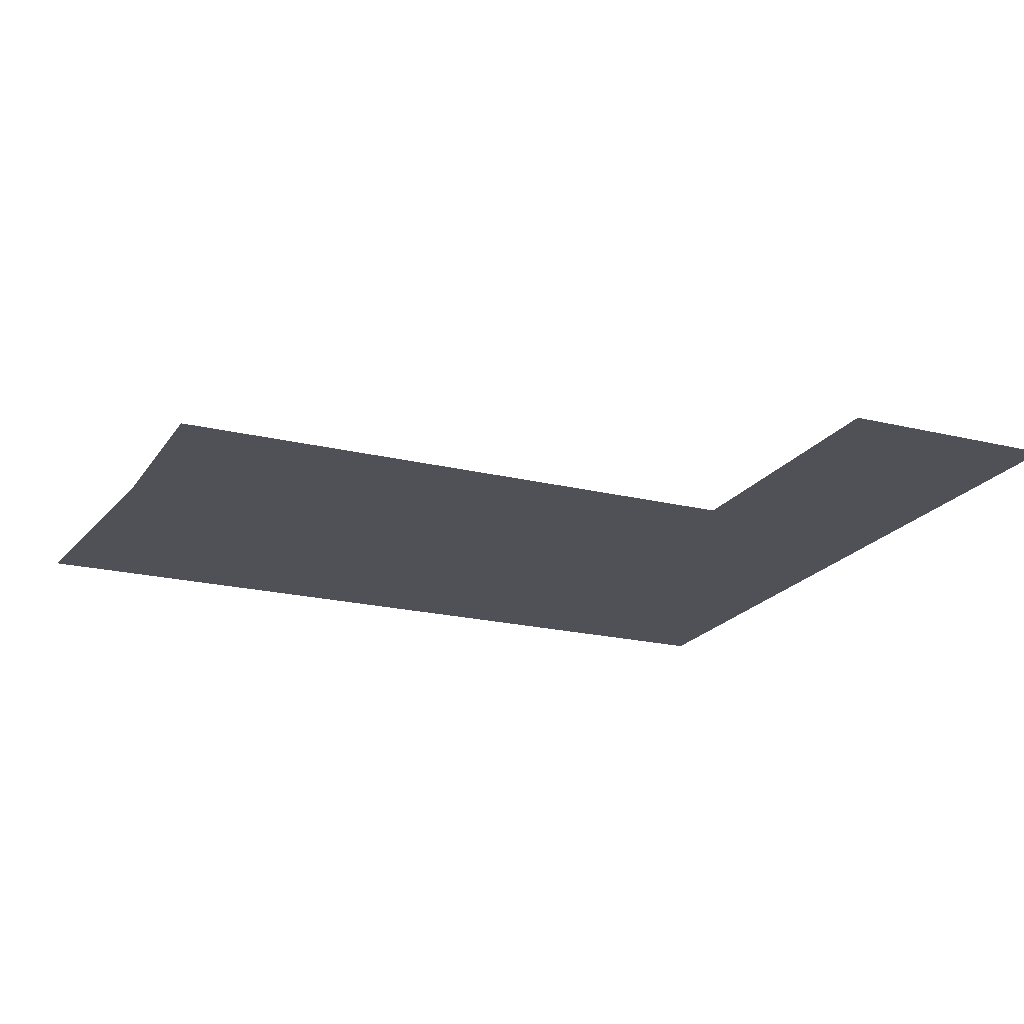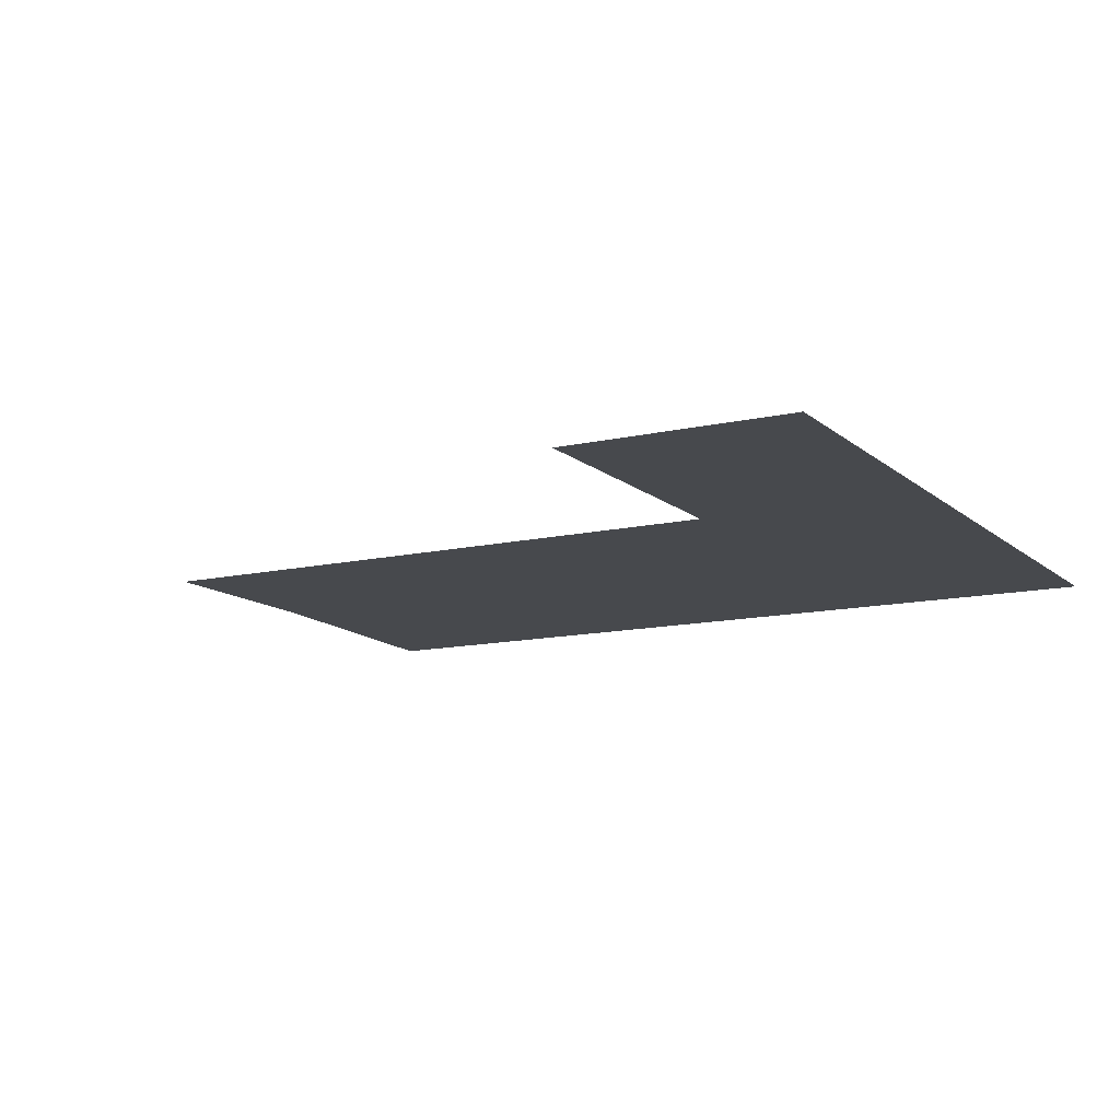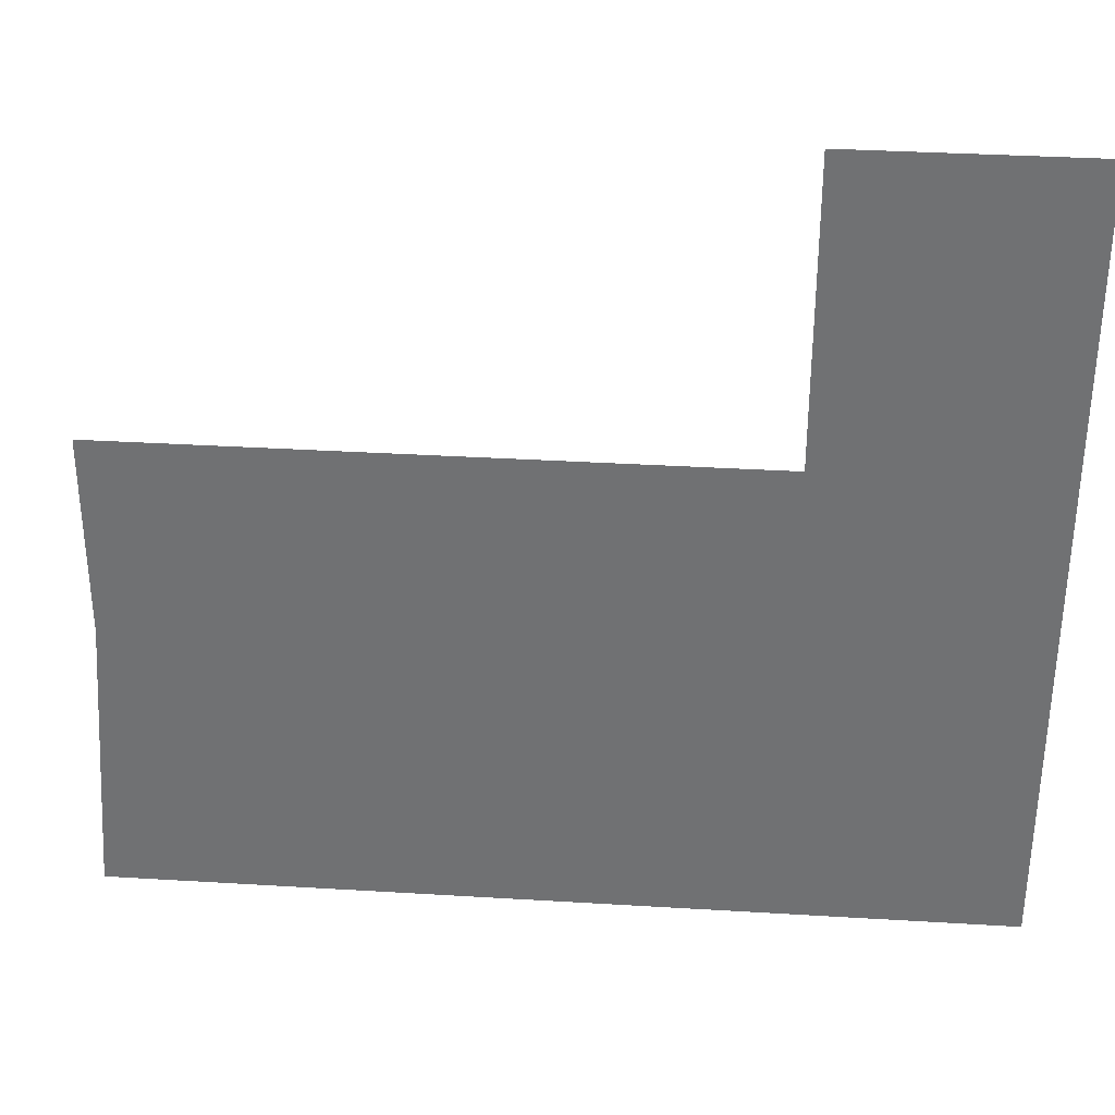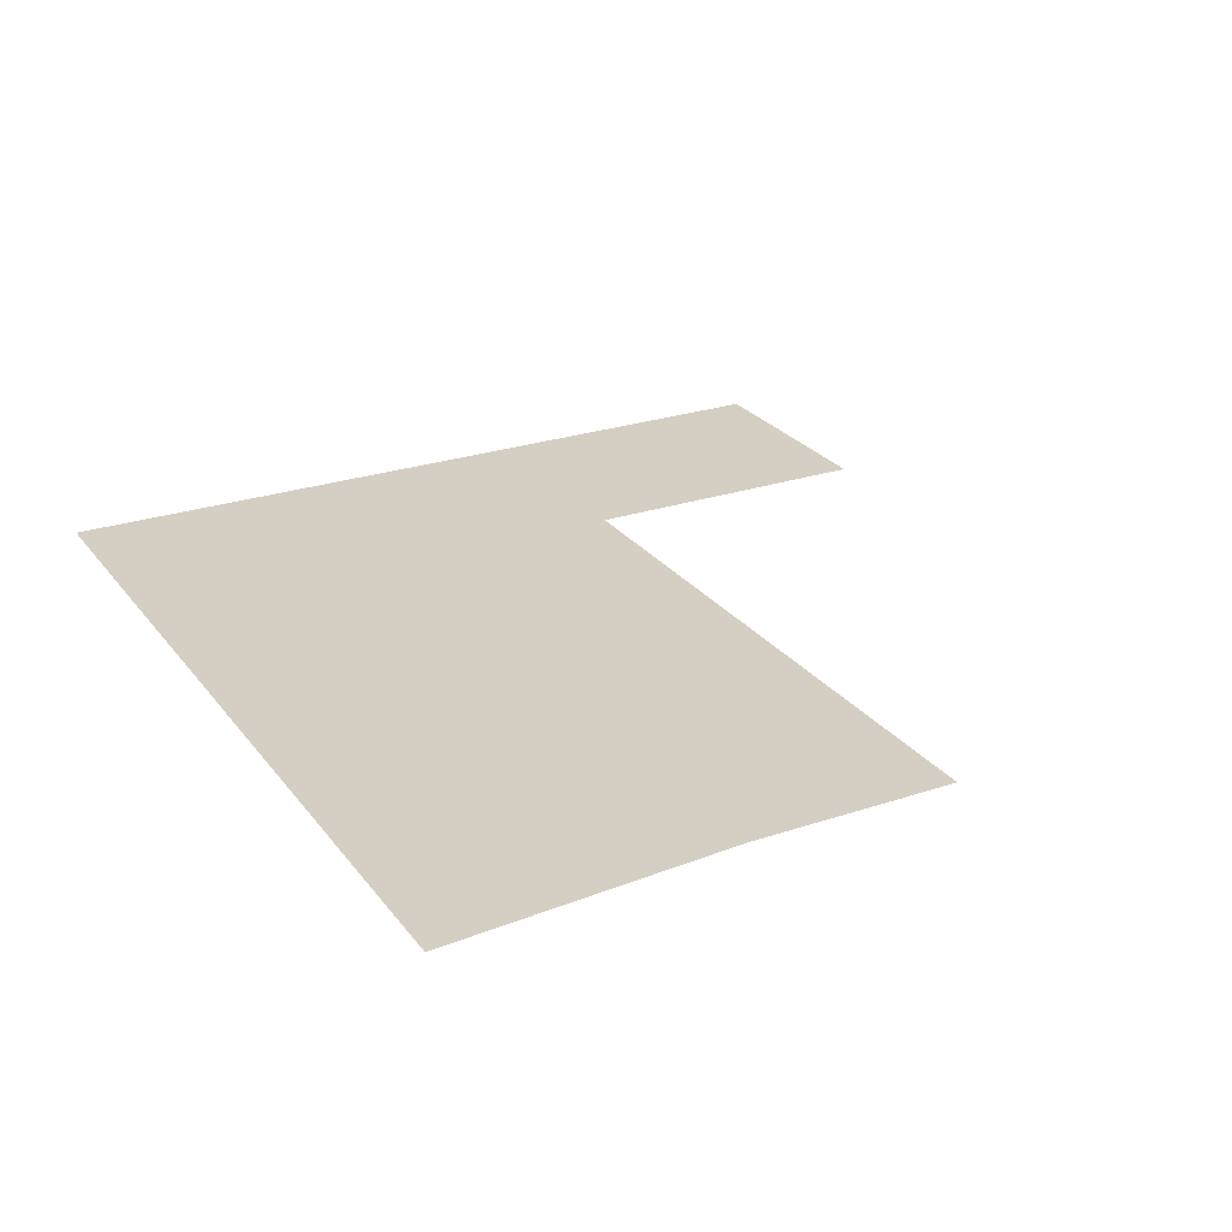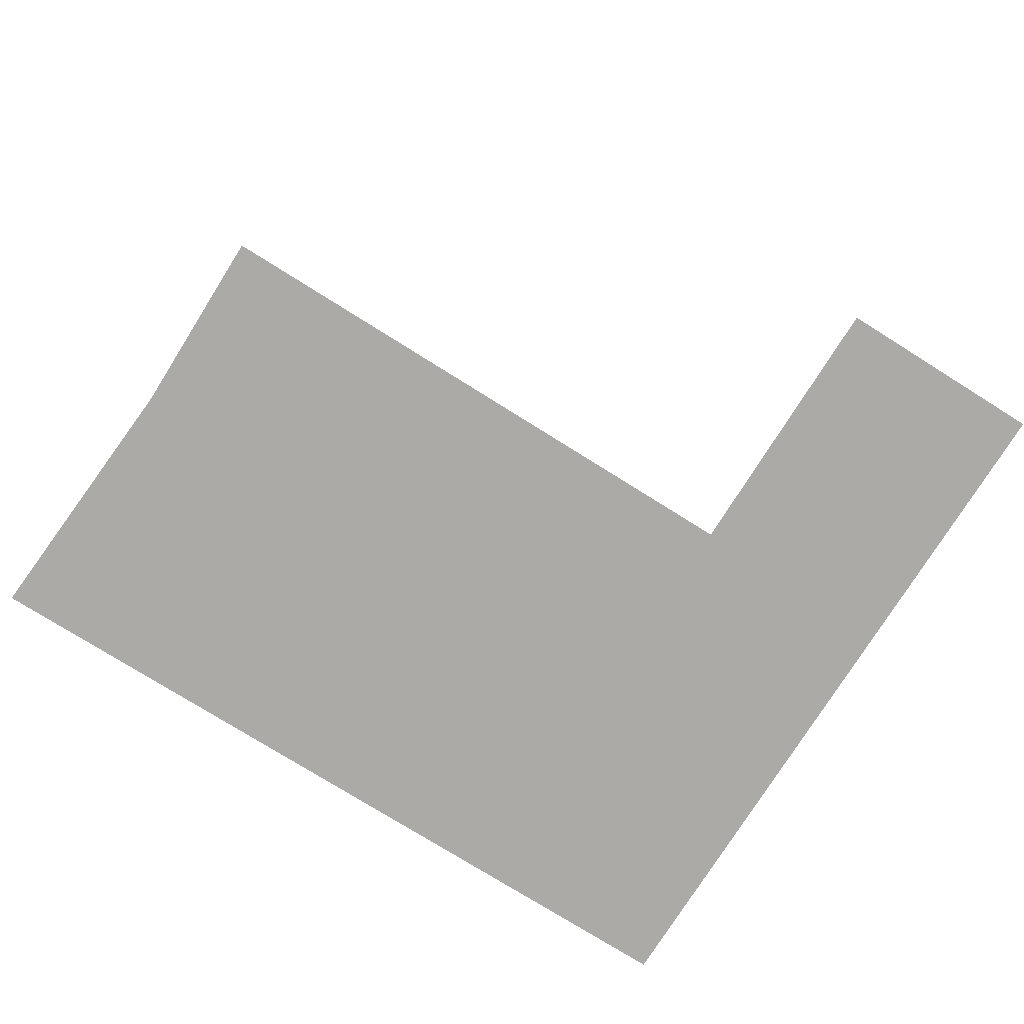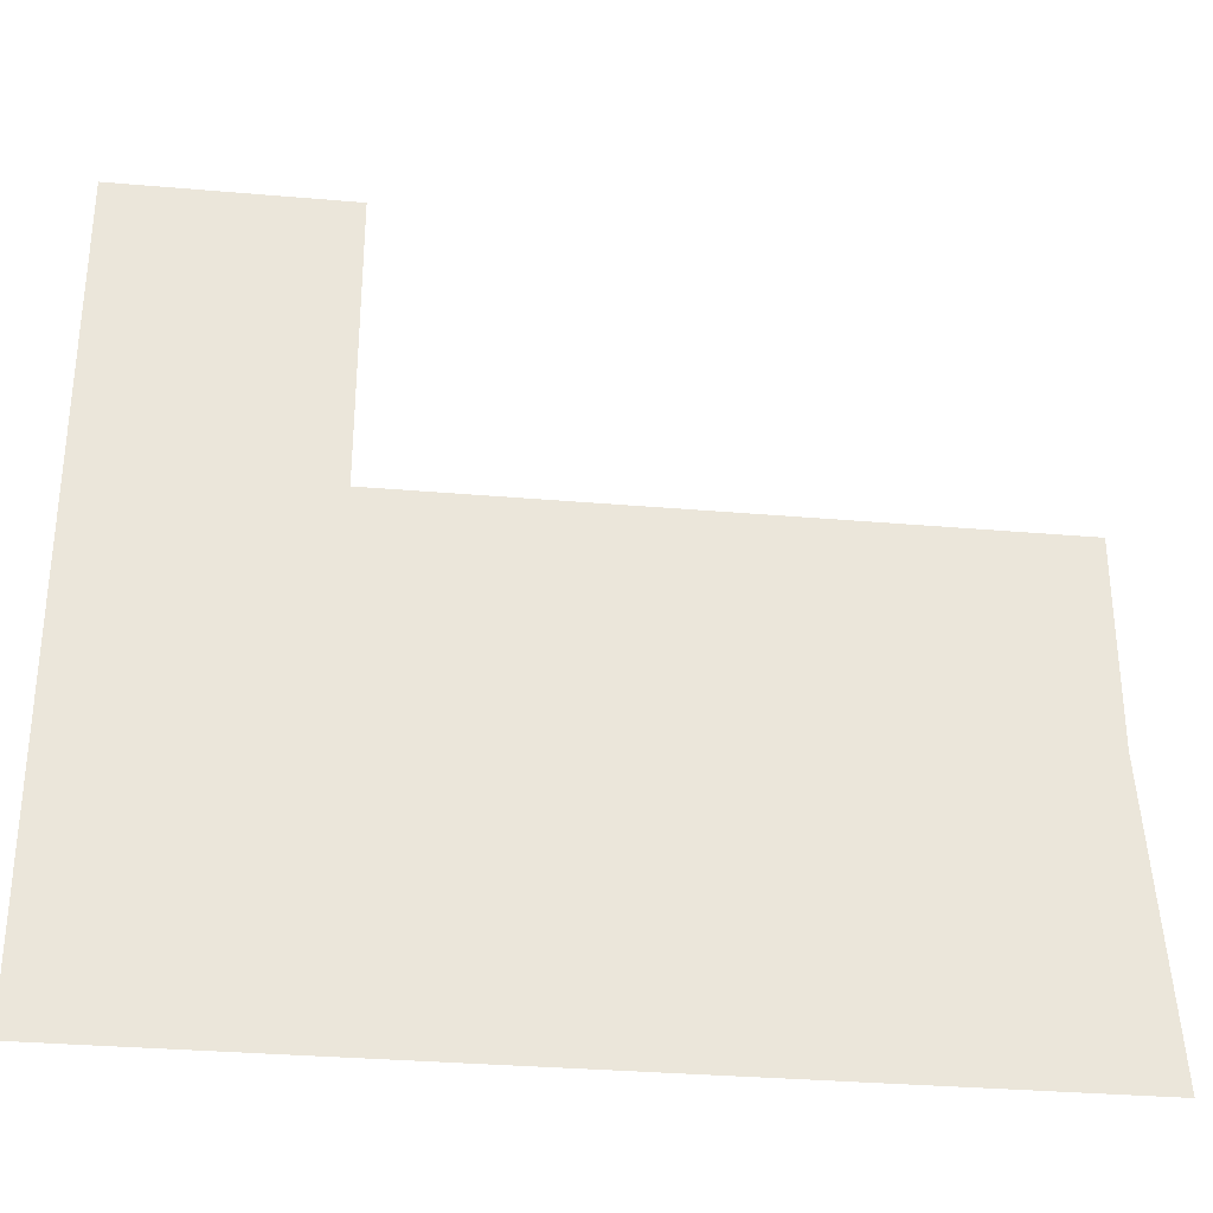
<metadata>
{"format":"obj","ext":"obj","renderer":"f3d","projection":"perspective","resolution":1024,"background":"white","views":[{"elev":-20.4,"azim":-24.2,"up":"+Y"},{"elev":-12.3,"azim":28.6,"up":"+Y"},{"elev":34.3,"azim":4.7,"up":"+Z"},{"elev":25.7,"azim":-118.3,"up":"+Y"},{"elev":-76.1,"azim":-32.1,"up":"+Y"},{"elev":-32.2,"azim":173.1,"up":"+Z"}]}
</metadata>
<code>
v 6259 2720 -1382
v 6400 2720 -1869
v 6400 2720 -1382
v 6259 2720 -1434
v 6400 2720 -1869
v 6259 2720 -1382
v 6259 2720 -1565
v 6400 2720 -1869
v 6259 2720 -1434
v 6259 2720 -1565
v 6042 2720 -1869
v 6400 2720 -1869
v 6259 2720 -1565
v 5978 2720 -1869
v 6042 2720 -1869
v 6259 2720 -1565
v 5926 2720 -1869
v 5978 2720 -1869
v 5875 2720 -1565
v 5926 2720 -1869
v 6259 2720 -1565
v 5875 2720 -1587
v 5926 2720 -1869
v 5875 2720 -1565
v 5875 2720 -1690
v 5926 2720 -1869
v 5875 2720 -1587
v 5926 2720 -1869
v 5875 2720 -1690
v 5862 2720 -1869
f 1 2 3
f 4 5 6
f 7 8 9
f 10 11 12
f 13 14 15
f 16 17 18
f 19 20 21
f 22 23 24
f 25 26 27
f 28 29 30

</code>
